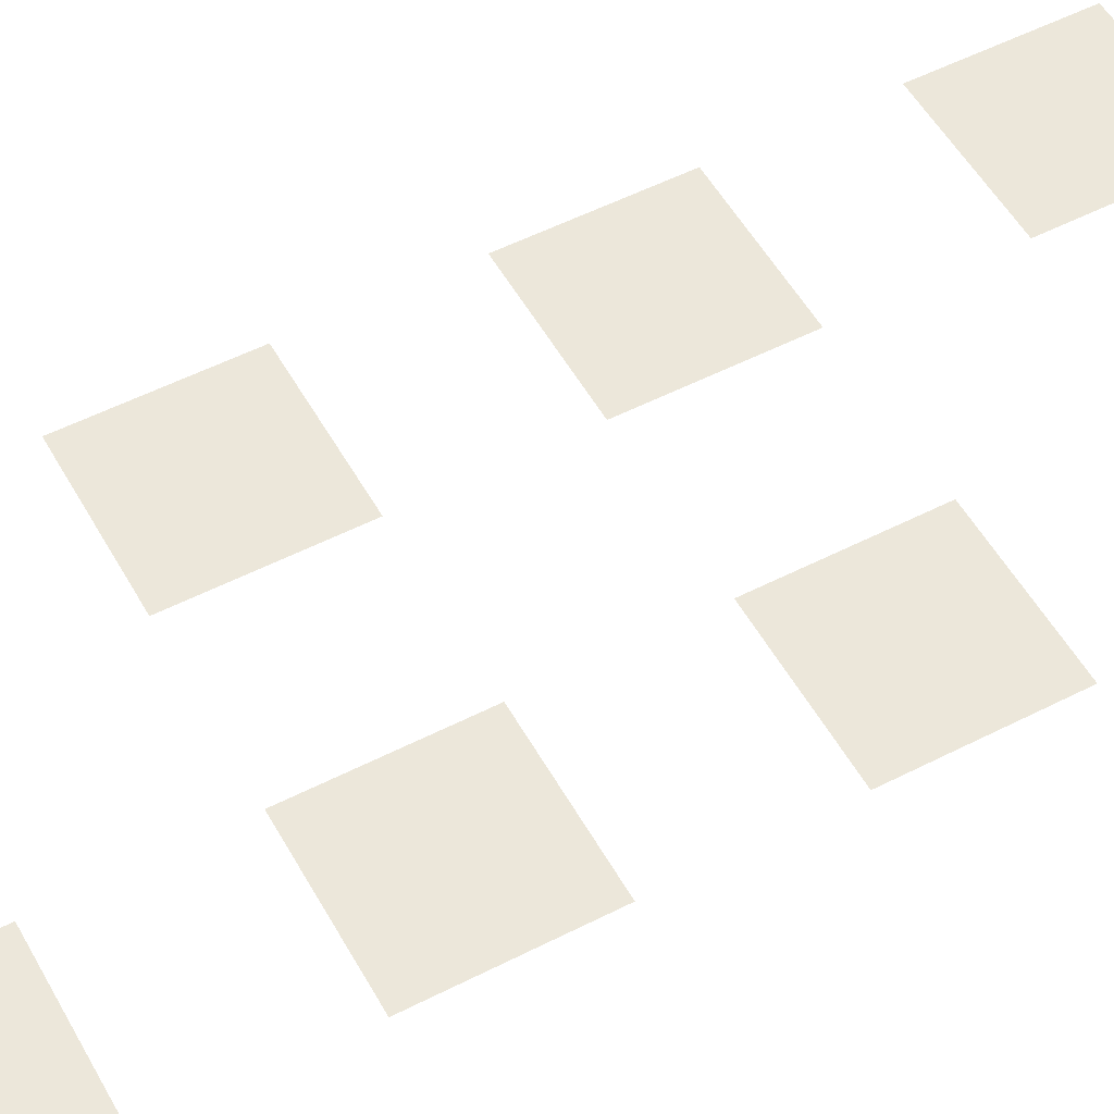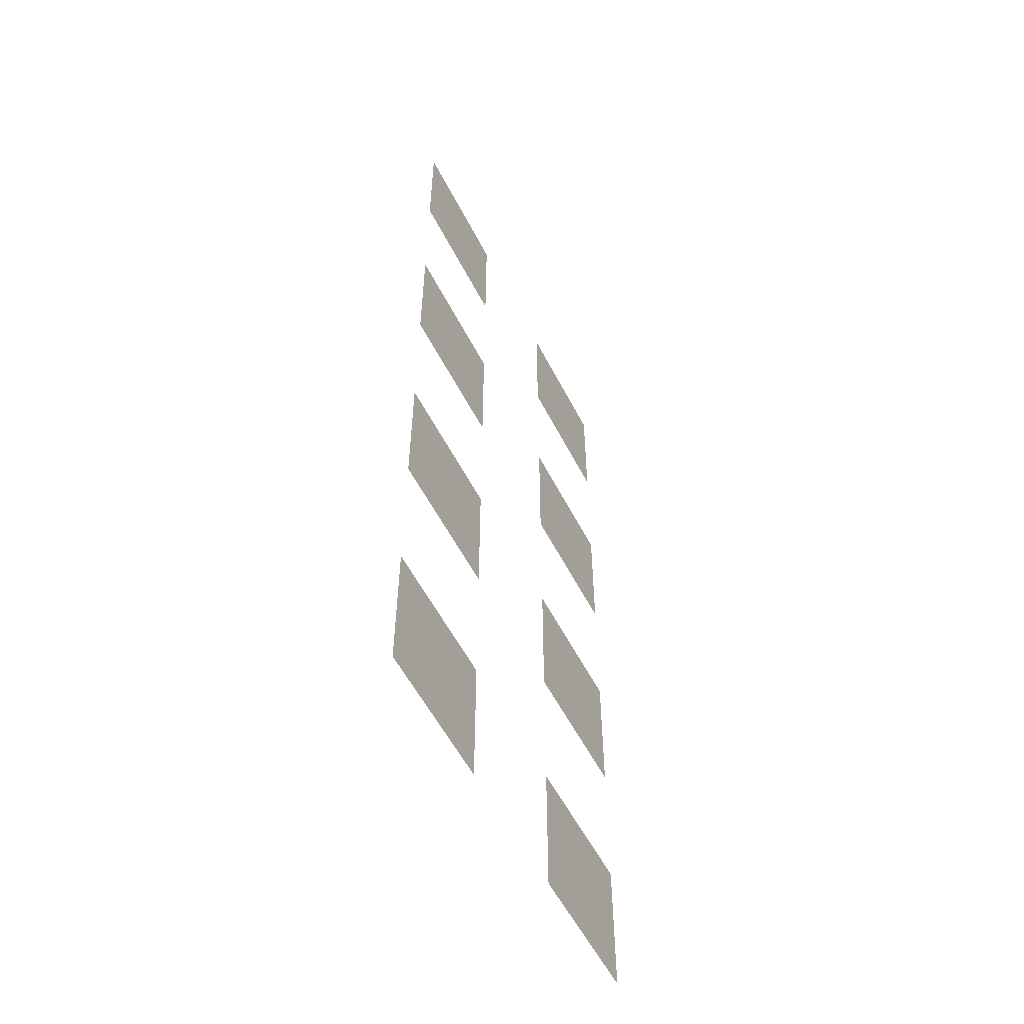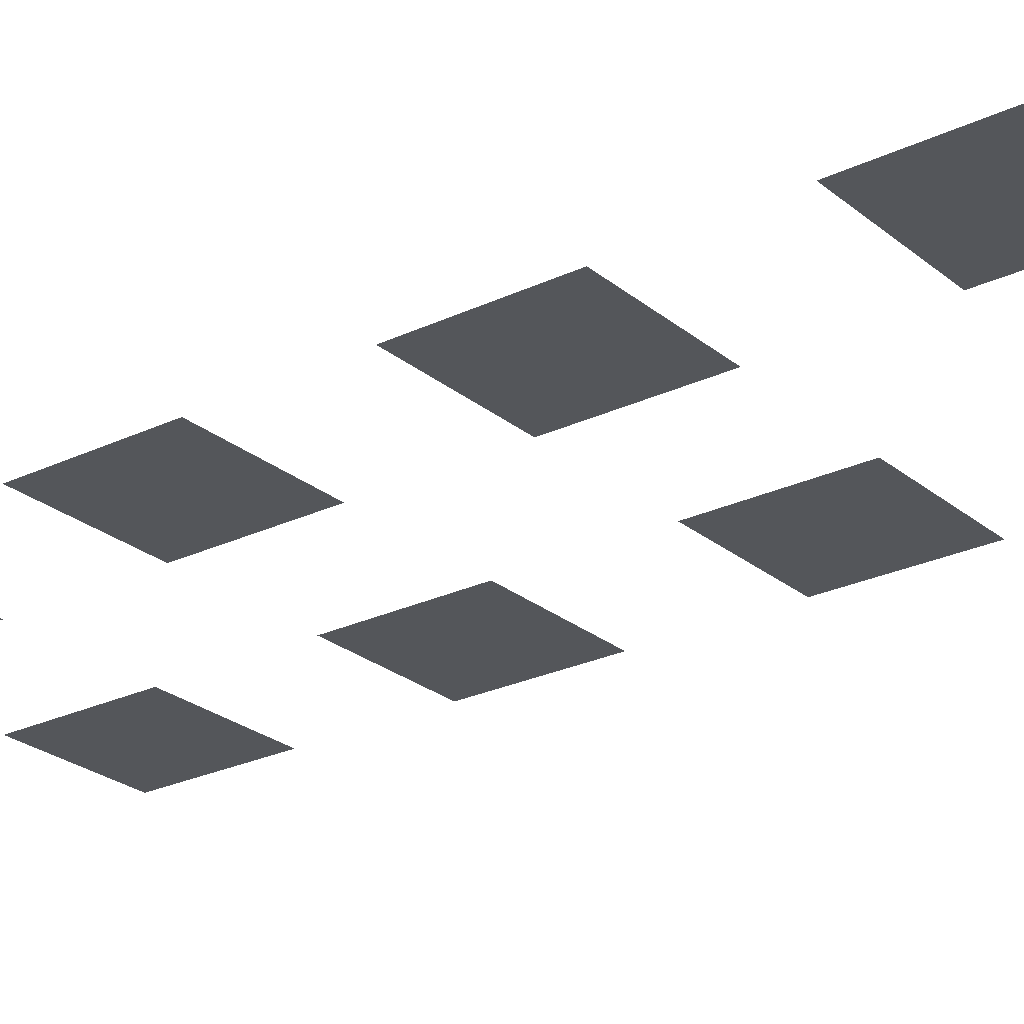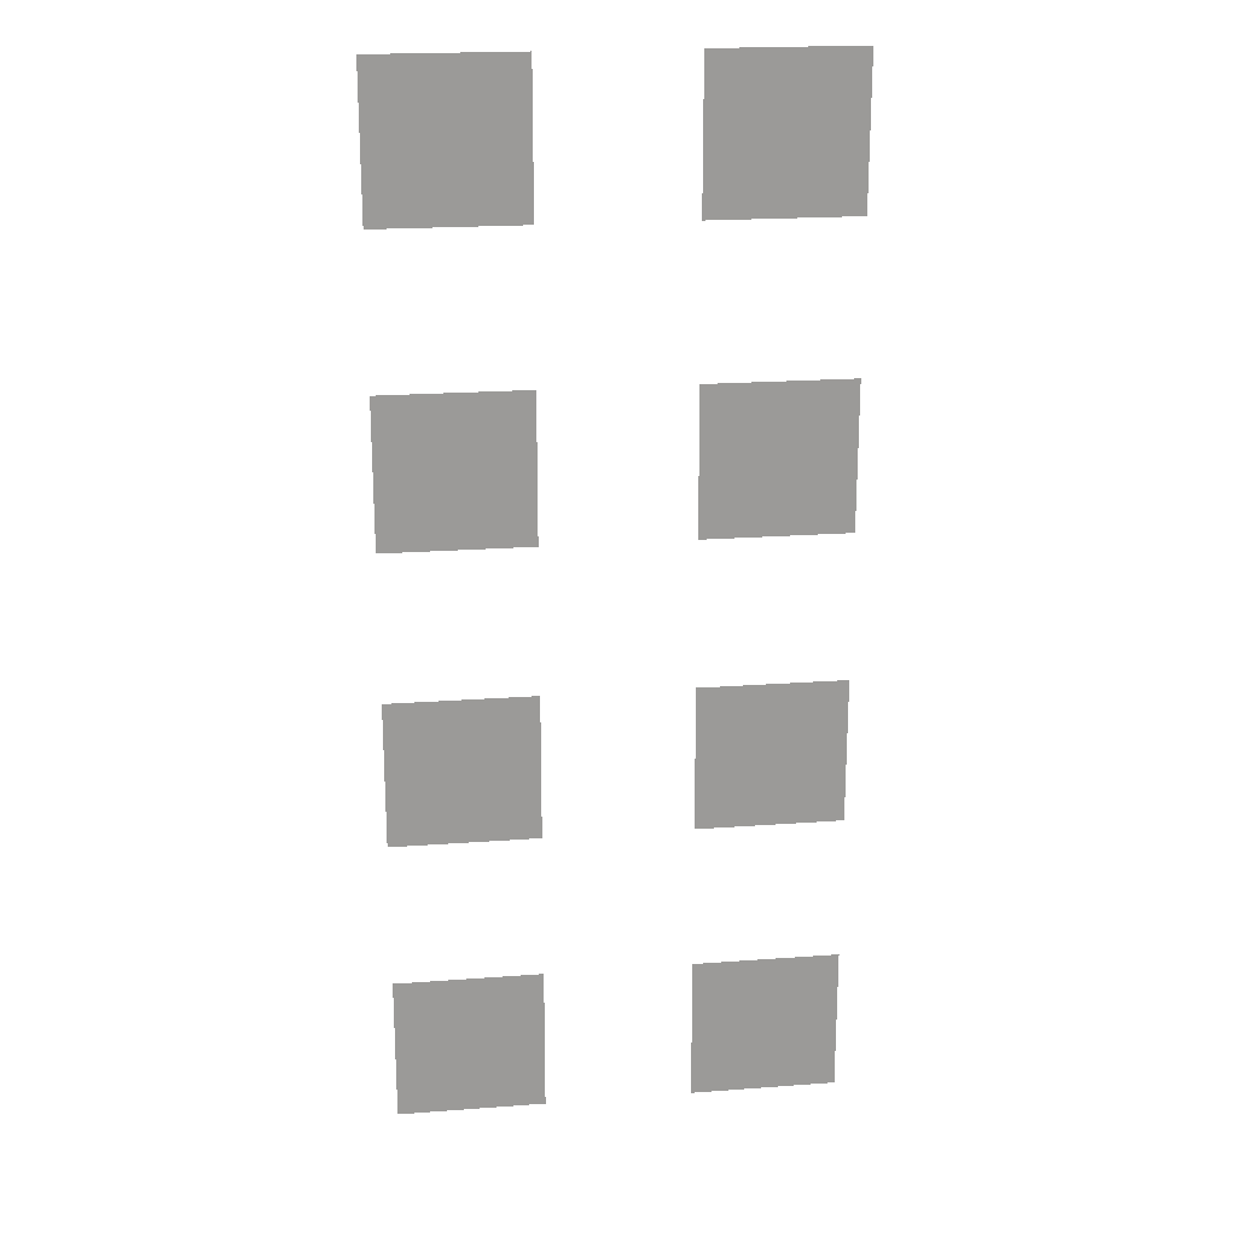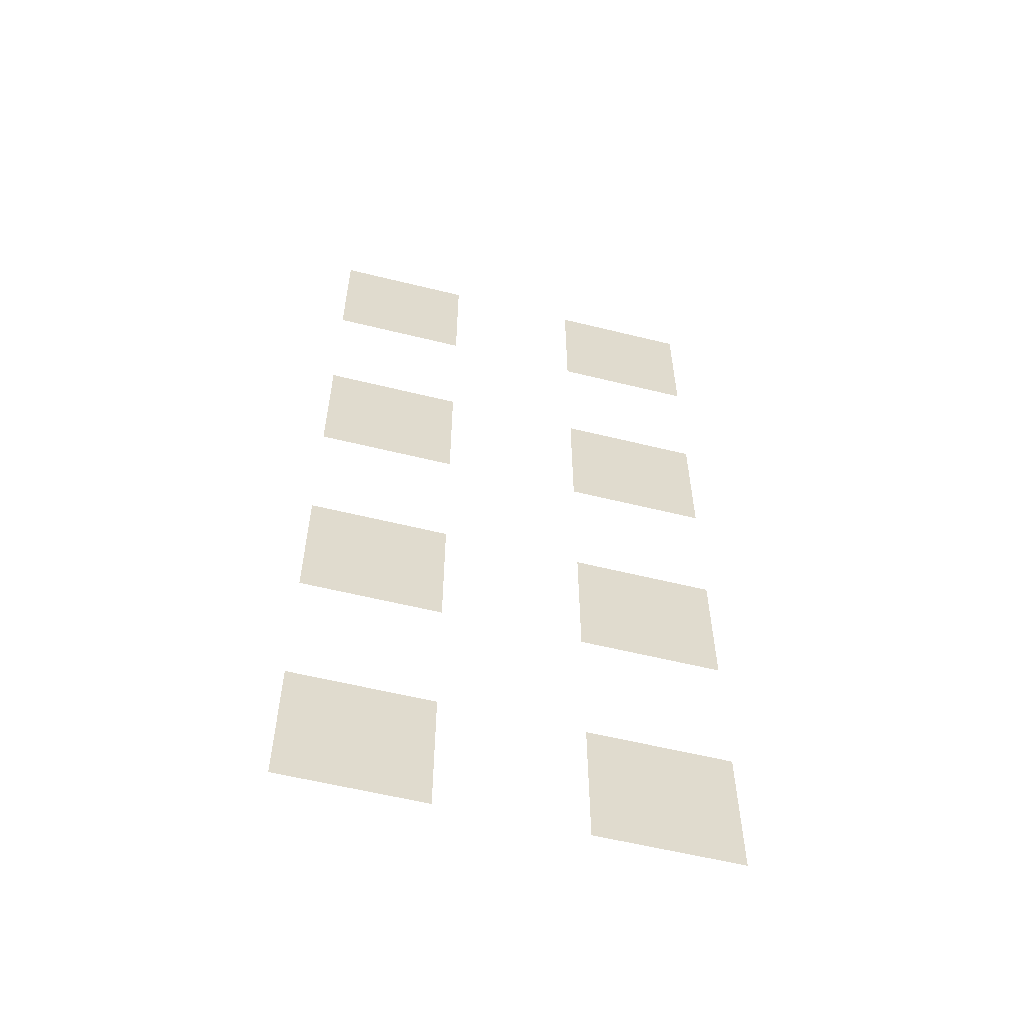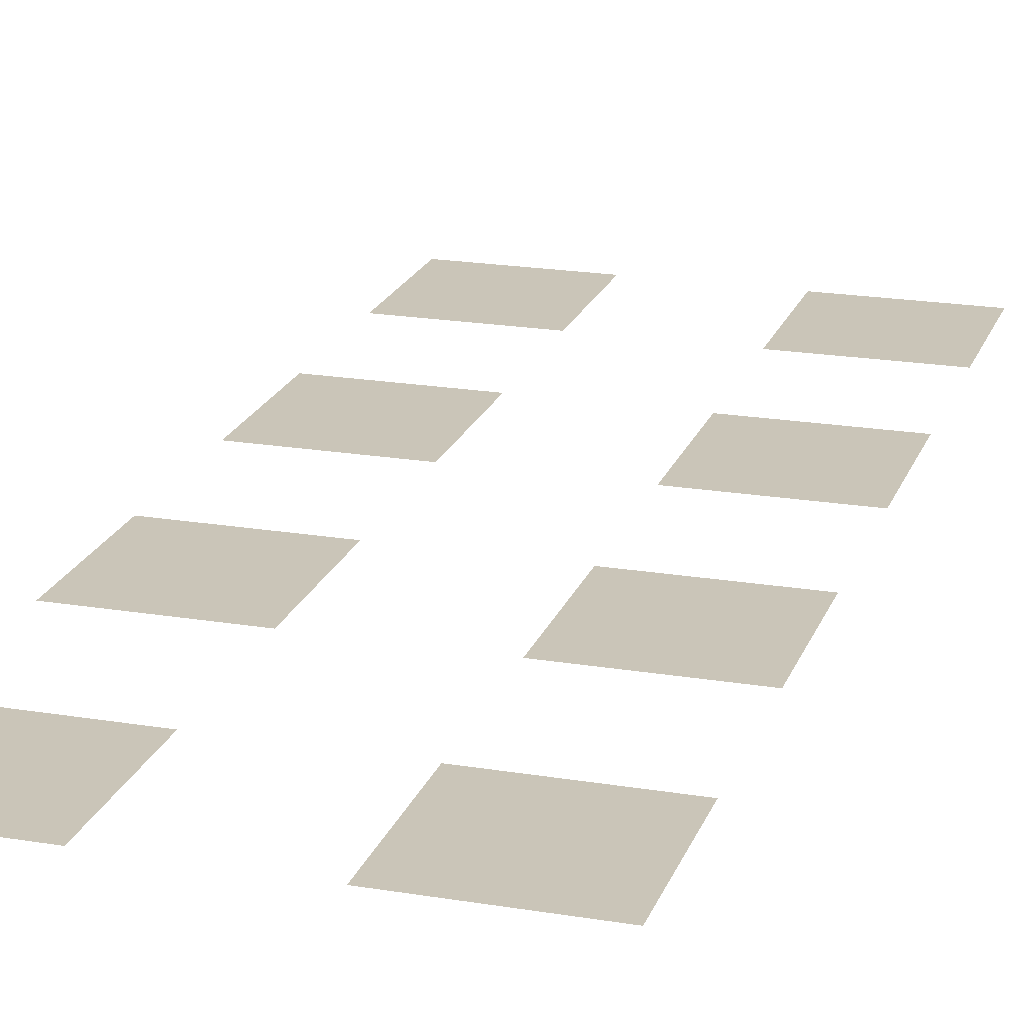
<metadata>
{"format":"obj","ext":"obj","renderer":"f3d","projection":"perspective","resolution":1024,"background":"white","views":[{"elev":53.2,"azim":61.3,"up":"+Z"},{"elev":-56.4,"azim":-63.0,"up":"+Y"},{"elev":-25.3,"azim":127.6,"up":"+Z"},{"elev":20.9,"azim":172.4,"up":"+Y"},{"elev":-57.8,"azim":-14.4,"up":"+Y"},{"elev":20.4,"azim":-163.1,"up":"+Z"}]}
</metadata>
<code>
v -7 -10 0
v -7.5 -10 0
v -7.5 -9.5 0
v -7 -9.5 0
v -8 -10 0
v -8.5 -10 0
v -8.5 -9.5 0
v -8 -9.5 0
v -7 -11 0
v -7.5 -11 0
v -7.5 -10.5 0
v -7 -10.5 0
v -8 -11 0
v -8.5 -11 0
v -8.5 -10.5 0
v -8 -10.5 0
v -7 -12 0
v -7.5 -12 0
v -7.5 -11.5 0
v -7 -11.5 0
v -8 -12 0
v -8.5 -12 0
v -8.5 -11.5 0
v -8 -11.5 0
v -7 -13 0
v -7.5 -13 0
v -7.5 -12.5 0
v -7 -12.5 0
v -8 -13 0
v -8.5 -13 0
v -8.5 -12.5 0
v -8 -12.5 0
g Map_Master_mesh_0626
f 1 2 3 4
f 5 6 7 8
f 9 10 11 12
f 13 14 15 16
f 17 18 19 20
f 21 22 23 24
f 25 26 27 28
f 29 30 31 32

</code>
